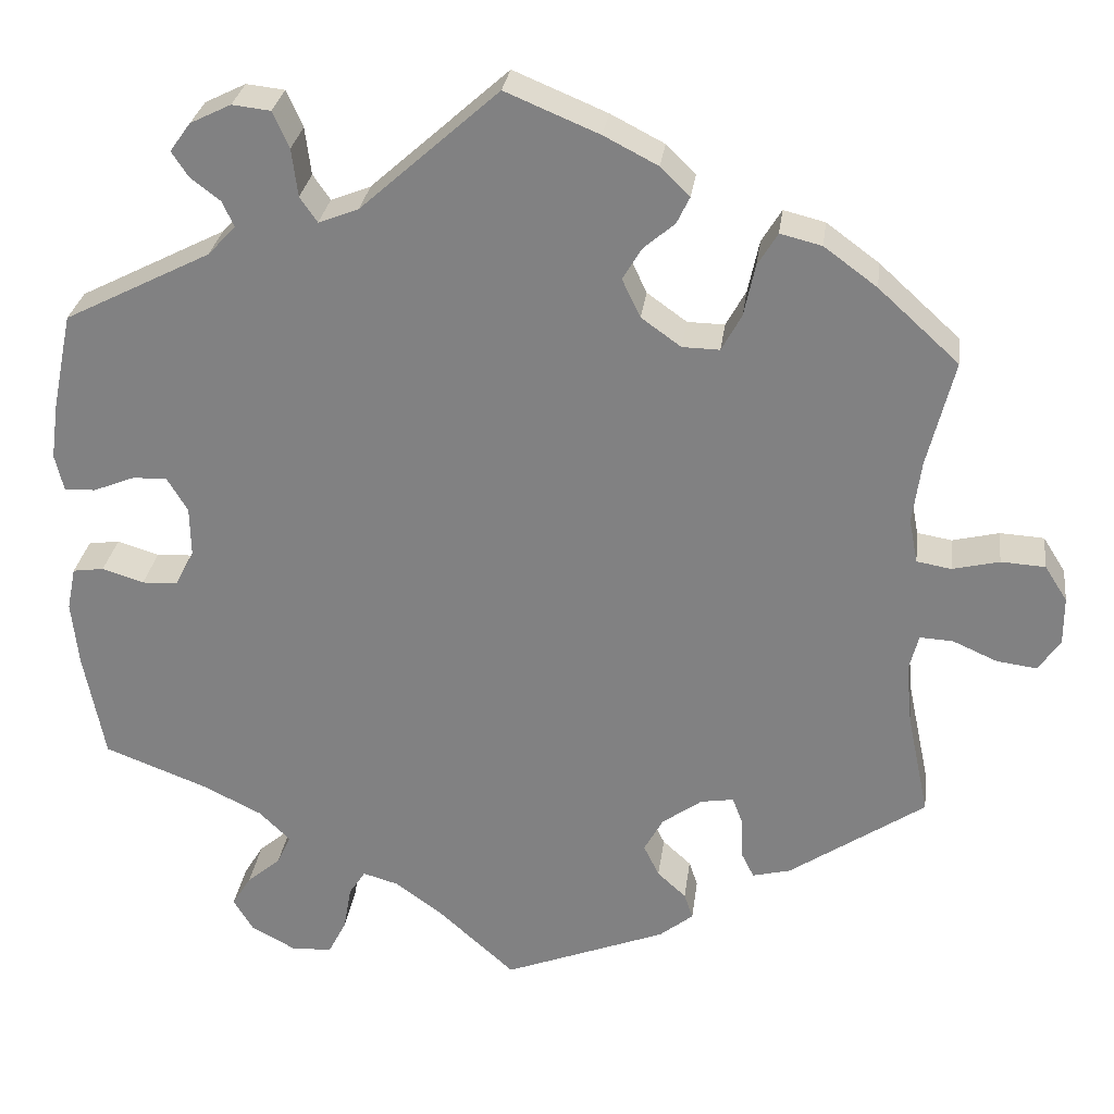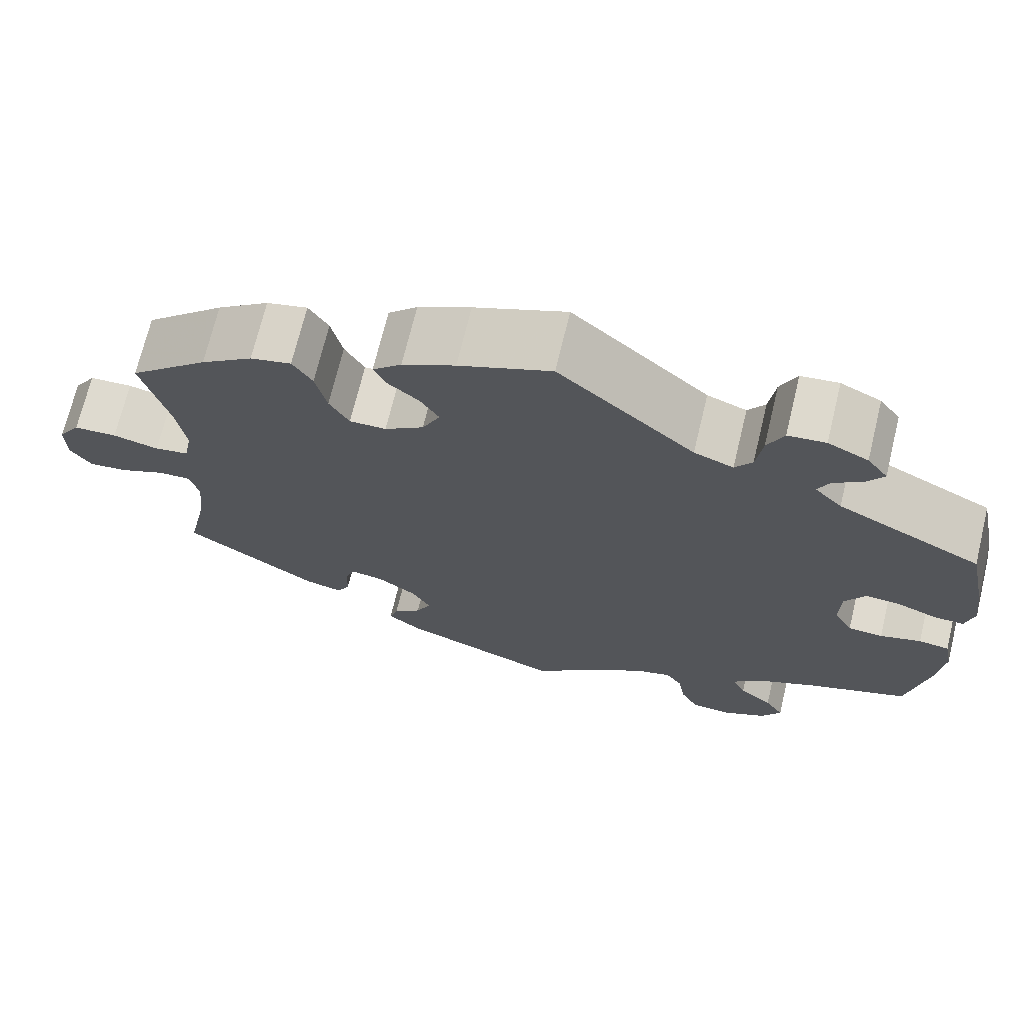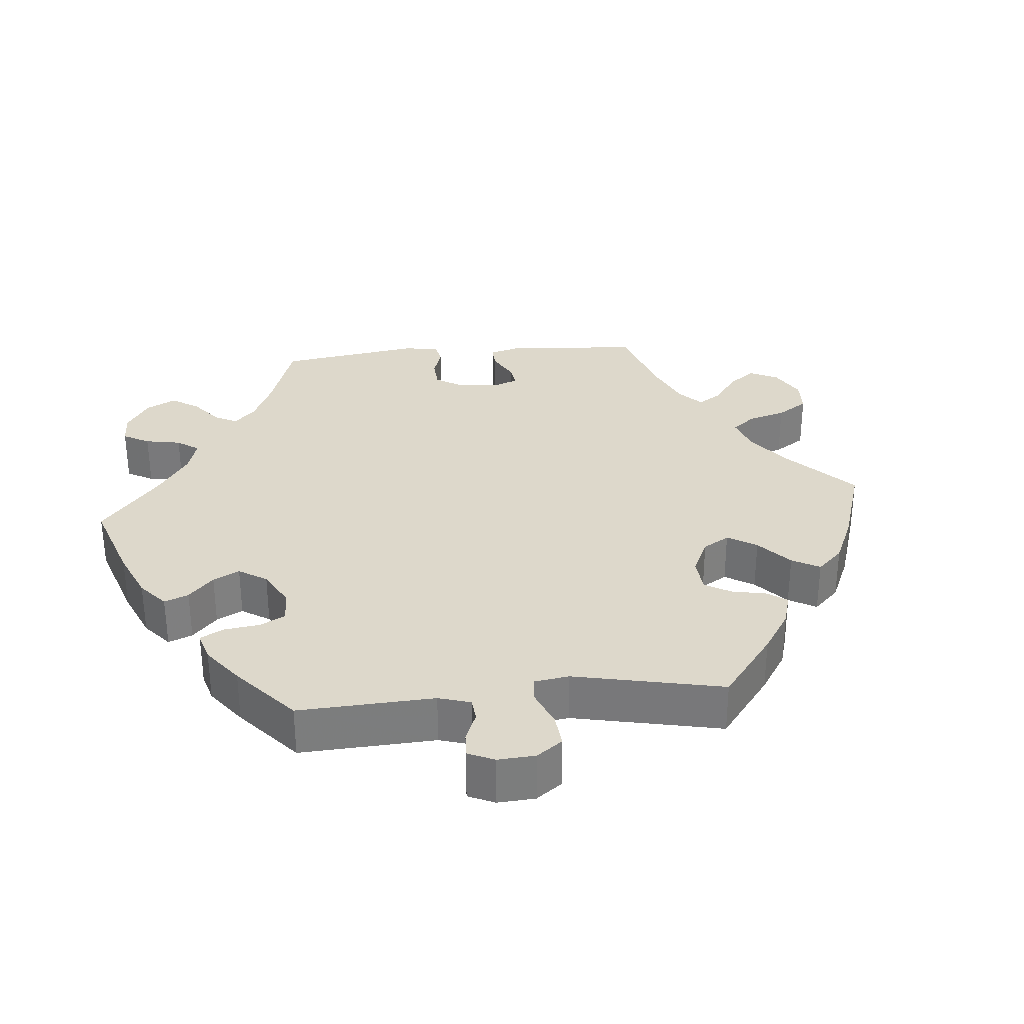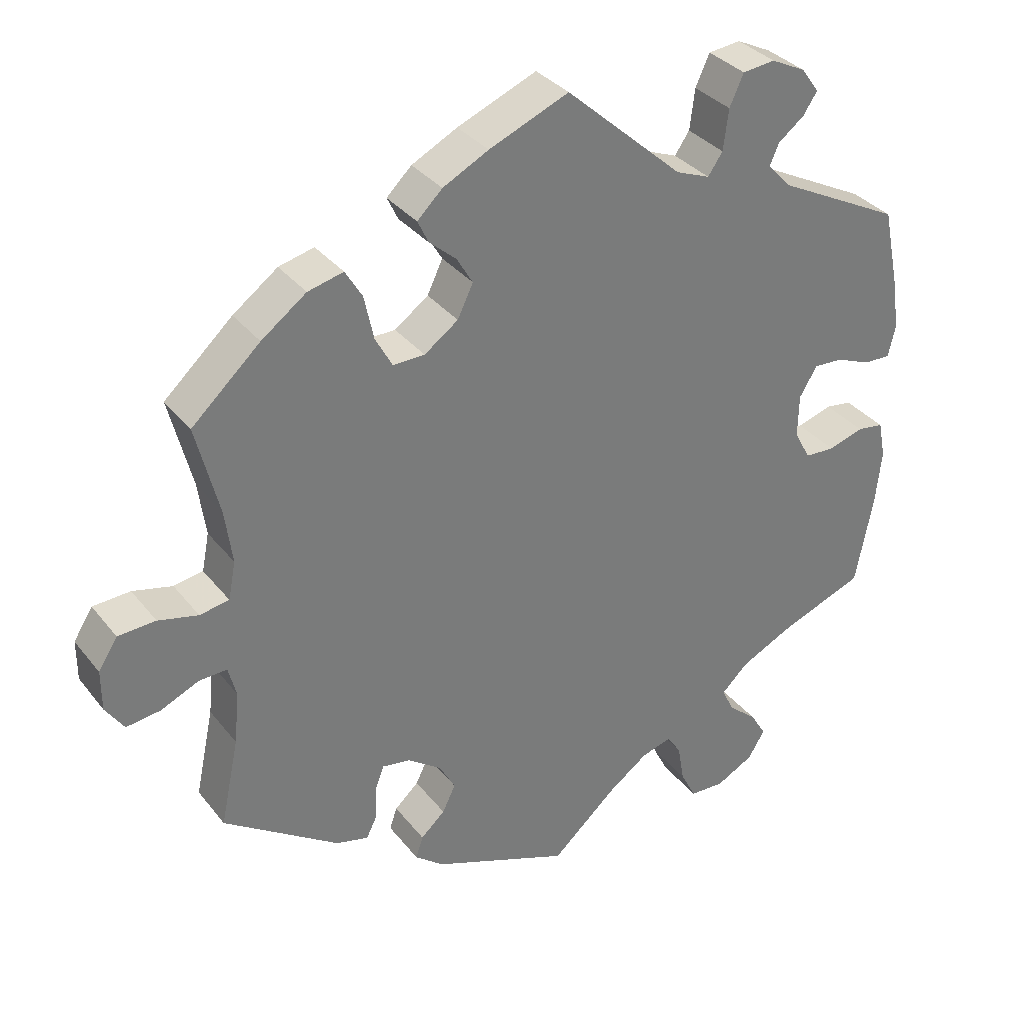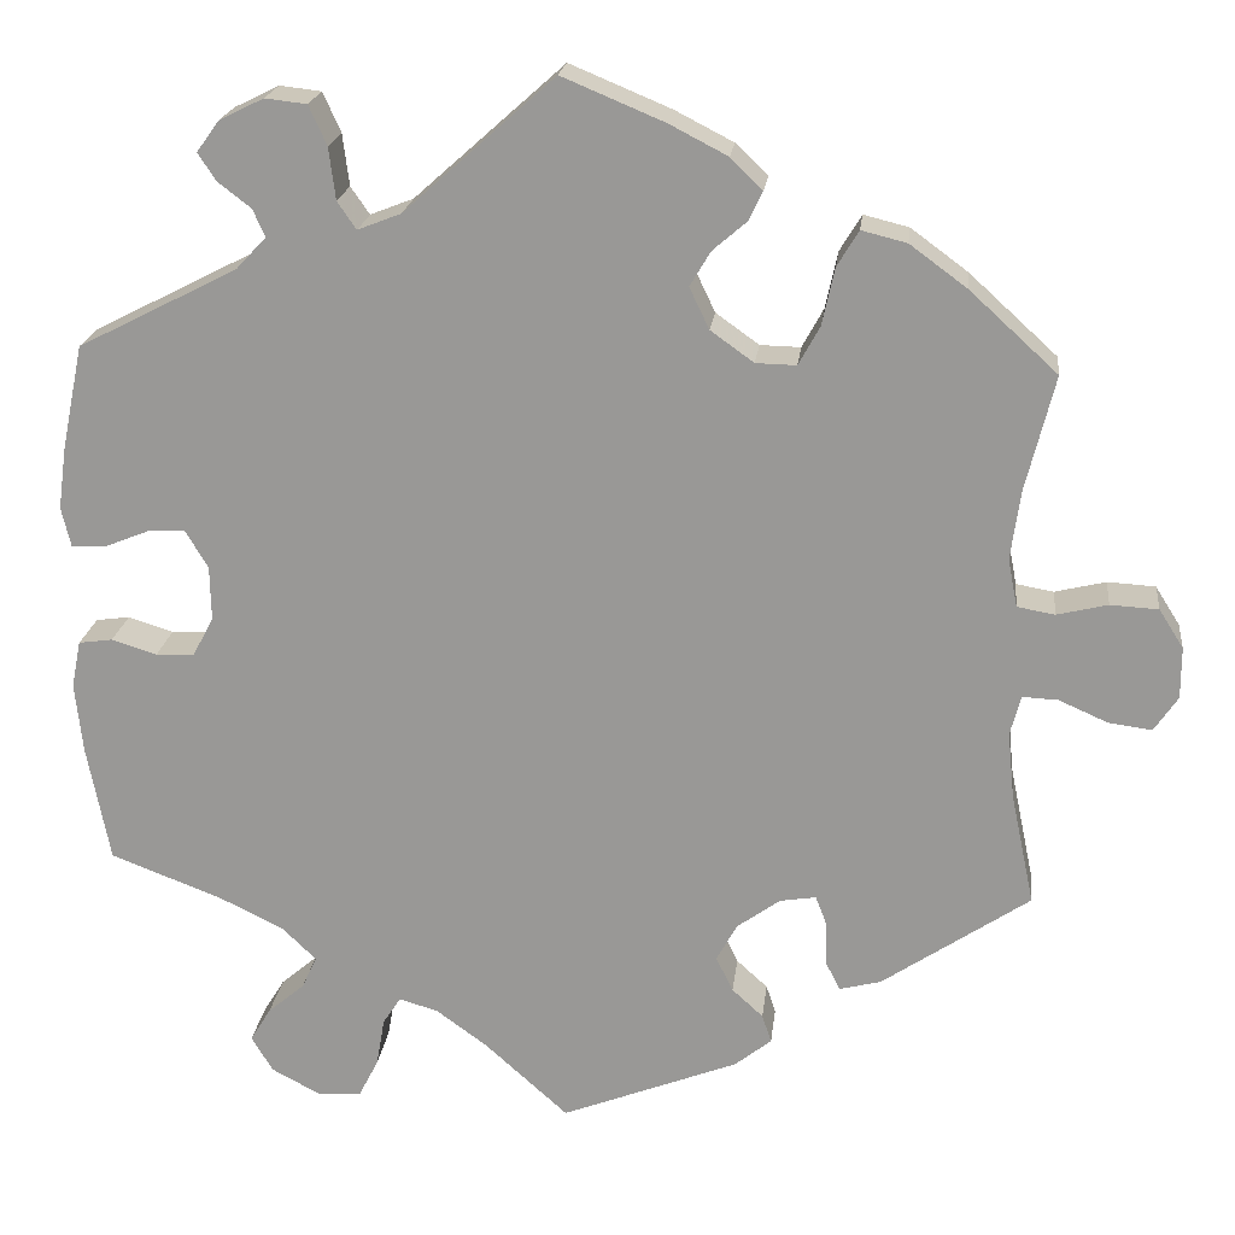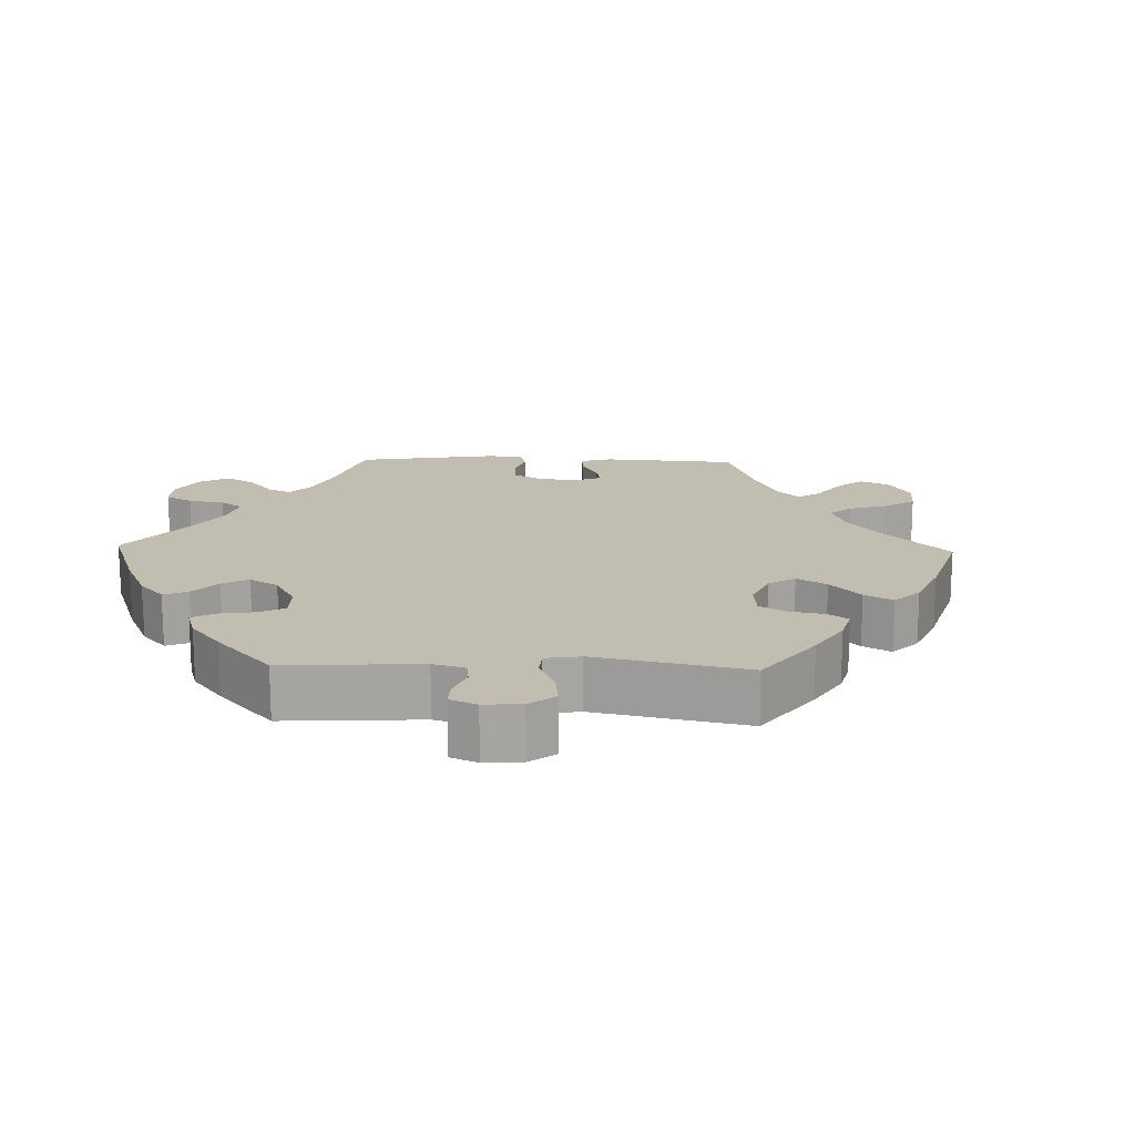
<metadata>
{"format":"obj","ext":"obj","renderer":"f3d","projection":"perspective","resolution":1024,"background":"white","views":[{"elev":28.4,"azim":7.4,"up":"+Z"},{"elev":70.6,"azim":-166.4,"up":"+Z"},{"elev":31.5,"azim":-35.3,"up":"+Y"},{"elev":33.6,"azim":147.9,"up":"+Z"},{"elev":20.3,"azim":6.5,"up":"+Z"},{"elev":16.7,"azim":-28.4,"up":"+Y"}]}
</metadata>
<code>
v 0.47 0.07 0.166
v 0.46 0.07 0.093
v 0.47 0.07 0.042
v 0.51 0.07 0.035
v 0.564 0.07 0.048
v 0.615 0.07 0.045
v 0.641 0.07 0.004
v 0.641 0.07 -0.051
v 0.616 0.07 -0.088
v 0.57 0.07 -0.082
v 0.518 0.07 -0.059
v 0.48 0.07 -0.057
v 0.469 0.07 -0.099
v 0.476 0.07 -0.17
v 0.501 0.07 -0.289
v 0.344 0.07 -0.395
v 0.3 0.07 -0.406
v 0.285 0.07 -0.376
v 0.284 0.07 -0.329
v 0.272 0.07 -0.298
v 0.234 0.07 -0.304
v 0.188 0.07 -0.337
v 0.166 0.07 -0.377
v 0.184 0.07 -0.414
v 0.217 0.07 -0.444
v 0.227 0.07 -0.474
v 0.188 0.07 -0.505
v 0 0.07 -0.578
v -0.088 0.07 -0.499
v -0.143 0.07 -0.459
v -0.184 0.07 -0.447
v -0.203 0.07 -0.476
v -0.212 0.07 -0.528
v -0.233 0.07 -0.569
v -0.28 0.07 -0.571
v -0.331 0.07 -0.544
v -0.354 0.07 -0.506
v -0.332 0.07 -0.47
v -0.293 0.07 -0.437
v -0.277 0.07 -0.403
v -0.313 0.07 -0.368
v -0.382 0.07 -0.334
v -0.5 0.07 -0.289
v -0.524 0.07 -0.165
v -0.532 0.07 -0.09
v -0.522 0.07 -0.04
v -0.486 0.07 -0.035
v -0.438 0.07 -0.05
v -0.397 0.07 -0.048
v -0.375 0.07 -0.007
v -0.376 0.07 0.051
v -0.4 0.07 0.091
v -0.44 0.07 0.089
v -0.487 0.07 0.07
v -0.523 0.07 0.069
v -0.533 0.07 0.111
v -0.524 0.07 0.177
v -0.501 0.07 0.288
v -0.332 0.07 0.374
v -0.3 0.07 0.408
v -0.313 0.07 0.437
v -0.348 0.07 0.464
v -0.367 0.07 0.493
v -0.343 0.07 0.526
v -0.296 0.07 0.549
v -0.252 0.07 0.544
v -0.233 0.07 0.502
v -0.226 0.07 0.447
v -0.206 0.07 0.418
v -0.16 0.07 0.436
v -0.001 0.07 0.578
v 0.107 0.07 0.533
v 0.169 0.07 0.501
v 0.203 0.07 0.468
v 0.188 0.07 0.437
v 0.152 0.07 0.406
v 0.13 0.07 0.369
v 0.151 0.07 0.325
v 0.197 0.07 0.292
v 0.24 0.07 0.291
v 0.263 0.07 0.333
v 0.276 0.07 0.393
v 0.299 0.07 0.431
v 0.347 0.07 0.419
v 0.408 0.07 0.374
v 0.501 0.07 0.289
v 0.47 0 0.166
v 0.46 0 0.093
v 0.47 0 0.042
v 0.51 0 0.035
v 0.564 0 0.048
v 0.615 0 0.045
v 0.641 0 0.004
v 0.641 0 -0.051
v 0.616 0 -0.088
v 0.57 0 -0.082
v 0.518 0 -0.059
v 0.48 0 -0.057
v 0.469 0 -0.099
v 0.476 0 -0.17
v 0.501 0 -0.289
v 0.344 0 -0.395
v 0.3 0 -0.406
v 0.285 0 -0.376
v 0.284 0 -0.329
v 0.272 0 -0.298
v 0.234 0 -0.304
v 0.188 0 -0.337
v 0.166 0 -0.377
v 0.184 0 -0.414
v 0.217 0 -0.444
v 0.227 0 -0.474
v 0.188 0 -0.505
v 0 0 -0.578
v -0.088 0 -0.499
v -0.143 0 -0.459
v -0.184 0 -0.447
v -0.203 0 -0.476
v -0.212 0 -0.528
v -0.233 0 -0.569
v -0.28 0 -0.571
v -0.331 0 -0.544
v -0.354 0 -0.506
v -0.332 0 -0.47
v -0.293 0 -0.437
v -0.277 0 -0.403
v -0.313 0 -0.368
v -0.382 0 -0.334
v -0.5 0 -0.289
v -0.524 0 -0.165
v -0.532 0 -0.09
v -0.522 0 -0.04
v -0.486 0 -0.035
v -0.438 0 -0.05
v -0.397 0 -0.048
v -0.375 0 -0.007
v -0.376 0 0.051
v -0.4 0 0.091
v -0.44 0 0.089
v -0.487 0 0.07
v -0.523 0 0.069
v -0.533 0 0.111
v -0.524 0 0.177
v -0.501 0 0.288
v -0.332 0 0.374
v -0.3 0 0.408
v -0.313 0 0.437
v -0.348 0 0.464
v -0.367 0 0.493
v -0.343 0 0.526
v -0.296 0 0.549
v -0.252 0 0.544
v -0.233 0 0.502
v -0.226 0 0.447
v -0.206 0 0.418
v -0.16 0 0.436
v -0.001 0 0.578
v 0.107 0 0.533
v 0.169 0 0.501
v 0.203 0 0.468
v 0.188 0 0.437
v 0.152 0 0.406
v 0.13 0 0.369
v 0.151 0 0.325
v 0.197 0 0.292
v 0.24 0 0.291
v 0.263 0 0.333
v 0.276 0 0.393
v 0.299 0 0.431
v 0.347 0 0.419
v 0.408 0 0.374
v 0.501 0 0.289
f 85 86 1
f 84 85 1 2
f 81 82 83 84
f 80 81 84 2
f 79 80 2 3
f 78 79 3
f 73 74 75 76
f 73 76 77
f 70 71 72 73
f 69 70 73 77
f 65 66 67 68
f 63 64 65 68
f 61 62 63 68
f 60 61 68 69
f 59 60 69 77
f 53 54 55 56
f 52 53 56 57
f 45 46 47 48
f 45 48 49
f 42 43 44 45
f 41 42 45 49
f 40 41 49 50
f 36 37 38 39
f 36 39 40
f 35 36 40
f 32 33 34 35
f 31 32 35 40
f 30 31 40 50
f 26 27 28 29
f 24 25 26 29
f 23 24 29 30
f 22 23 30 50
f 16 17 18 19
f 14 15 16 19
f 13 14 19 20
f 12 13 20 21
f 8 9 10 11
f 8 11 12
f 7 8 12
f 4 5 6 7
f 3 4 7 12
f 78 3 12 21
f 52 57 58 59
f 51 52 59 77
f 50 51 77 78
f 21 22 50 78
f 87 172 171
f 88 87 171 170
f 170 169 168 167
f 88 170 167 166
f 89 88 166 165
f 89 165 164
f 162 161 160 159
f 163 162 159
f 159 158 157 156
f 163 159 156 155
f 154 153 152 151
f 154 151 150 149
f 154 149 148 147
f 155 154 147 146
f 163 155 146 145
f 142 141 140 139
f 143 142 139 138
f 134 133 132 131
f 135 134 131
f 131 130 129 128
f 135 131 128 127
f 136 135 127 126
f 125 124 123 122
f 126 125 122
f 126 122 121
f 121 120 119 118
f 126 121 118 117
f 136 126 117 116
f 115 114 113 112
f 115 112 111 110
f 116 115 110 109
f 136 116 109 108
f 105 104 103 102
f 105 102 101 100
f 106 105 100 99
f 107 106 99 98
f 97 96 95 94
f 98 97 94
f 98 94 93
f 93 92 91 90
f 98 93 90 89
f 107 98 89 164
f 145 144 143 138
f 163 145 138 137
f 164 163 137 136
f 164 136 108 107
f 1 87 88 2
f 2 88 89 3
f 3 89 90 4
f 4 90 91 5
f 5 91 92 6
f 6 92 93 7
f 7 93 94 8
f 8 94 95 9
f 9 95 96 10
f 10 96 97 11
f 11 97 98 12
f 12 98 99 13
f 13 99 100 14
f 14 100 101 15
f 15 101 102 16
f 16 102 103 17
f 17 103 104 18
f 18 104 105 19
f 19 105 106 20
f 20 106 107 21
f 21 107 108 22
f 22 108 109 23
f 23 109 110 24
f 24 110 111 25
f 25 111 112 26
f 26 112 113 27
f 27 113 114 28
f 28 114 115 29
f 29 115 116 30
f 30 116 117 31
f 31 117 118 32
f 32 118 119 33
f 33 119 120 34
f 34 120 121 35
f 35 121 122 36
f 36 122 123 37
f 37 123 124 38
f 38 124 125 39
f 39 125 126 40
f 40 126 127 41
f 41 127 128 42
f 42 128 129 43
f 43 129 130 44
f 44 130 131 45
f 45 131 132 46
f 46 132 133 47
f 47 133 134 48
f 48 134 135 49
f 49 135 136 50
f 50 136 137 51
f 51 137 138 52
f 52 138 139 53
f 53 139 140 54
f 54 140 141 55
f 55 141 142 56
f 56 142 143 57
f 57 143 144 58
f 58 144 145 59
f 59 145 146 60
f 60 146 147 61
f 61 147 148 62
f 62 148 149 63
f 63 149 150 64
f 64 150 151 65
f 65 151 152 66
f 66 152 153 67
f 67 153 154 68
f 68 154 155 69
f 69 155 156 70
f 70 156 157 71
f 71 157 158 72
f 72 158 159 73
f 73 159 160 74
f 74 160 161 75
f 75 161 162 76
f 76 162 163 77
f 77 163 164 78
f 78 164 165 79
f 79 165 166 80
f 80 166 167 81
f 81 167 168 82
f 82 168 169 83
f 83 169 170 84
f 84 170 171 85
f 85 171 172 86
f 86 172 87 1

</code>
